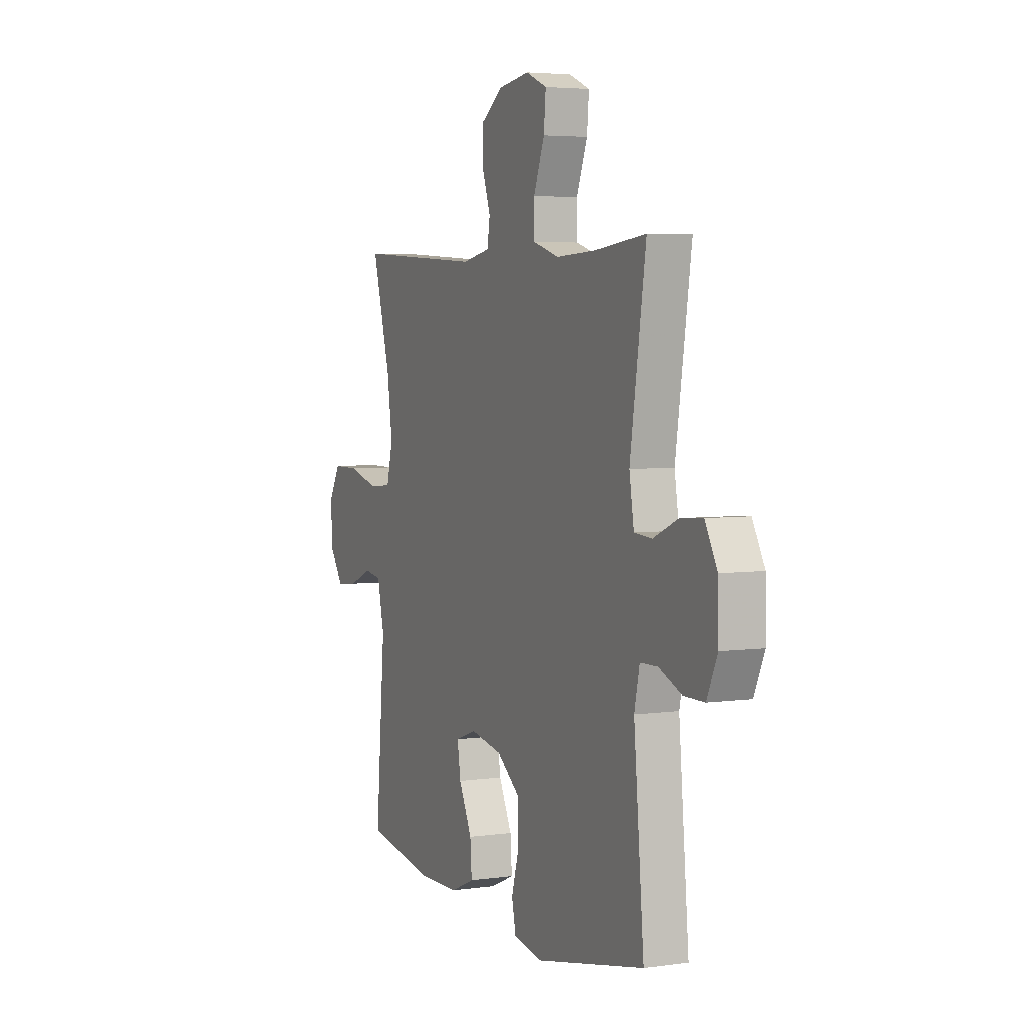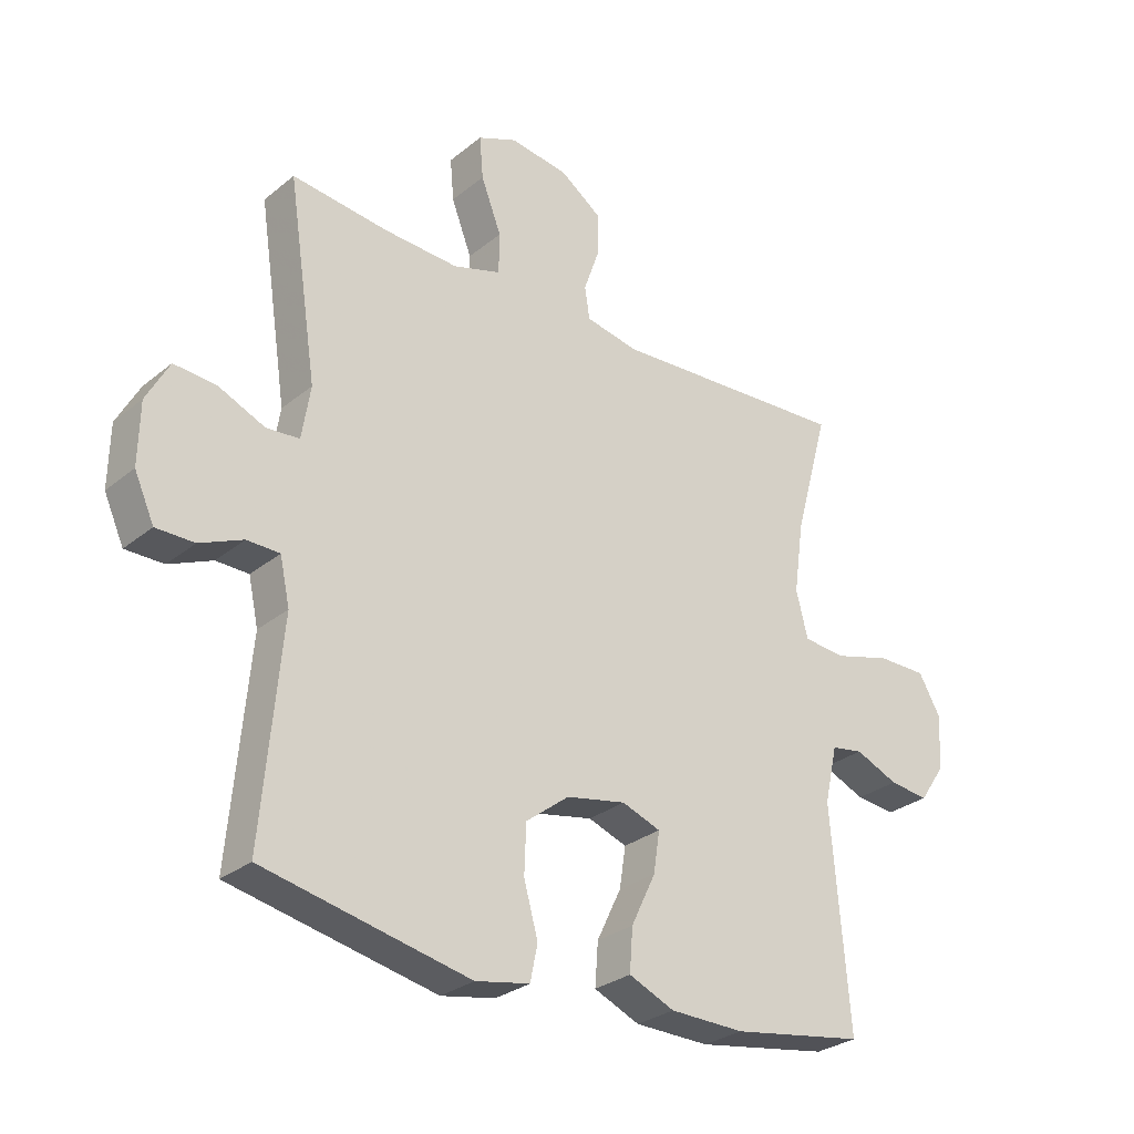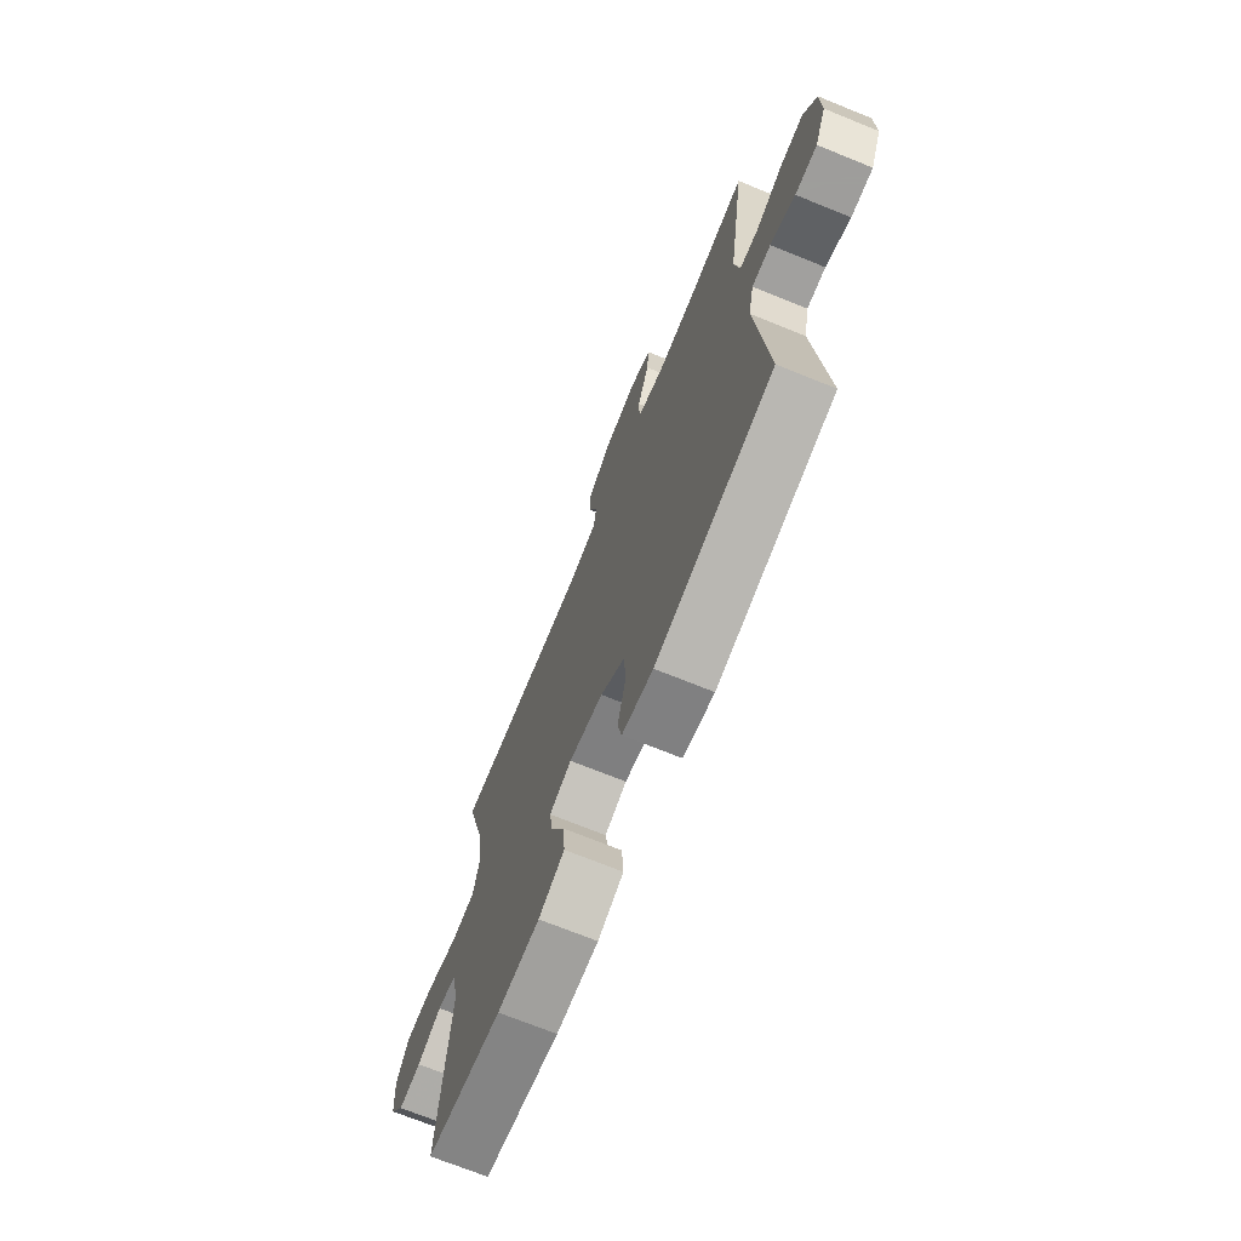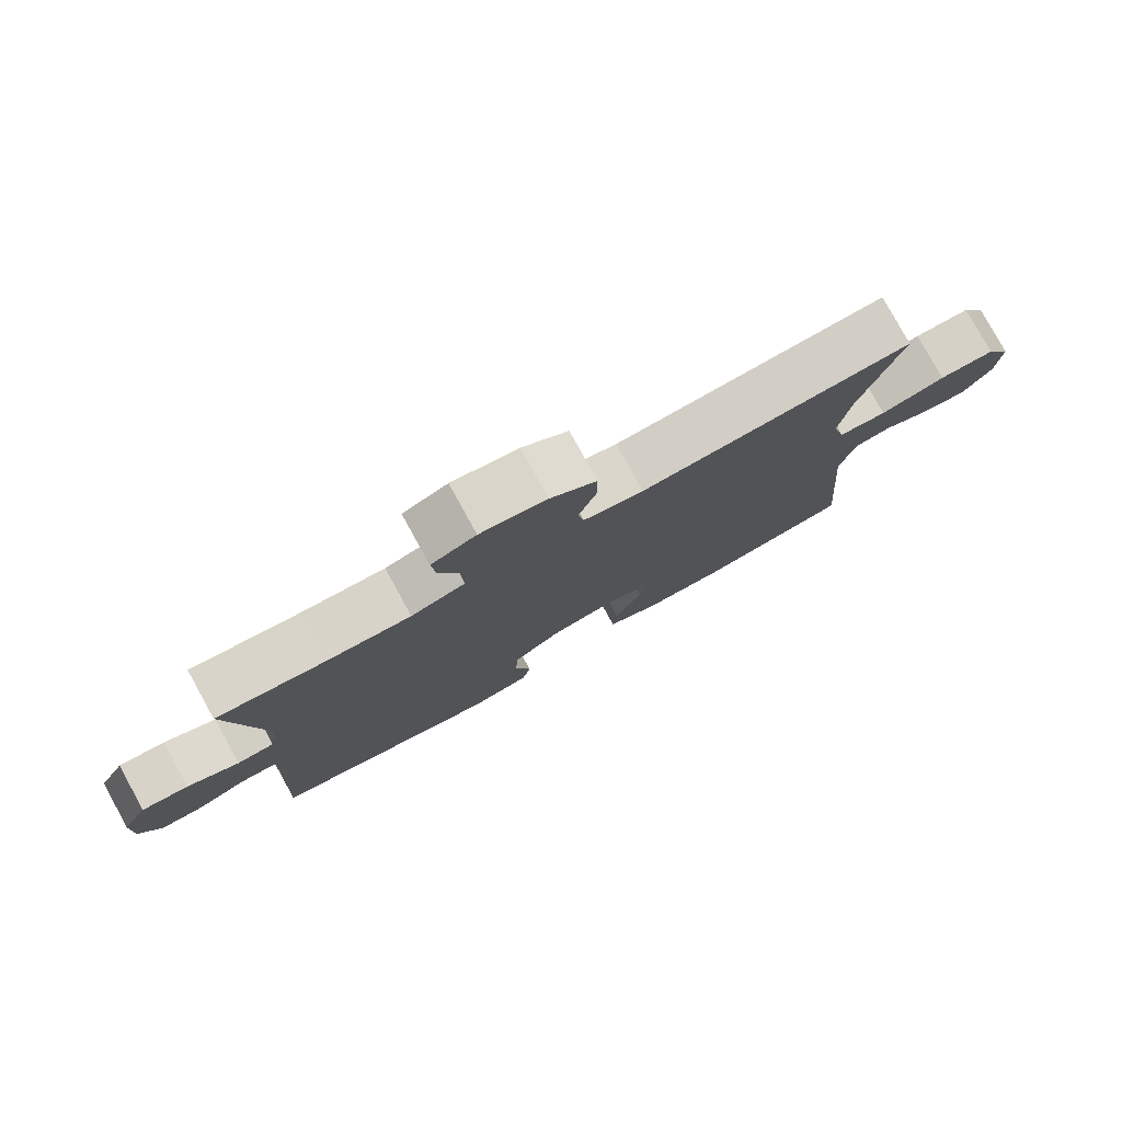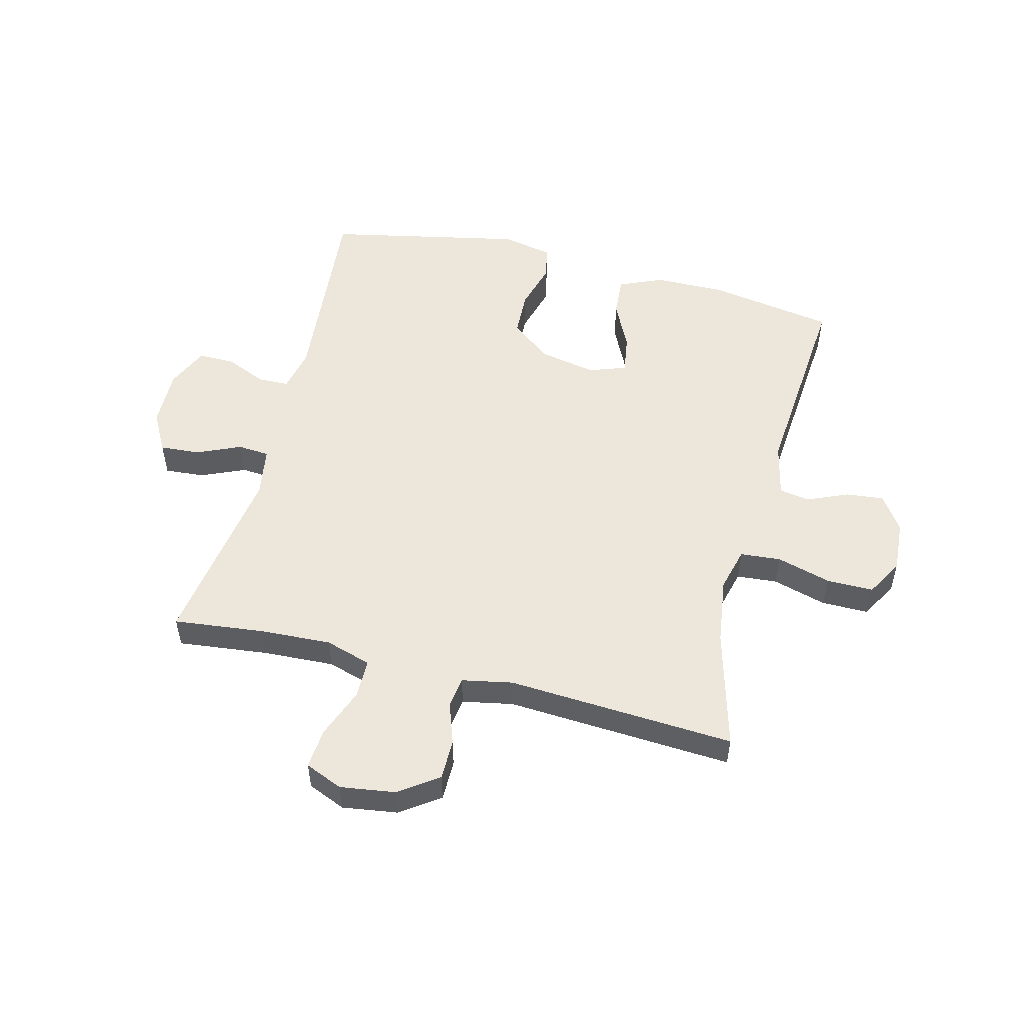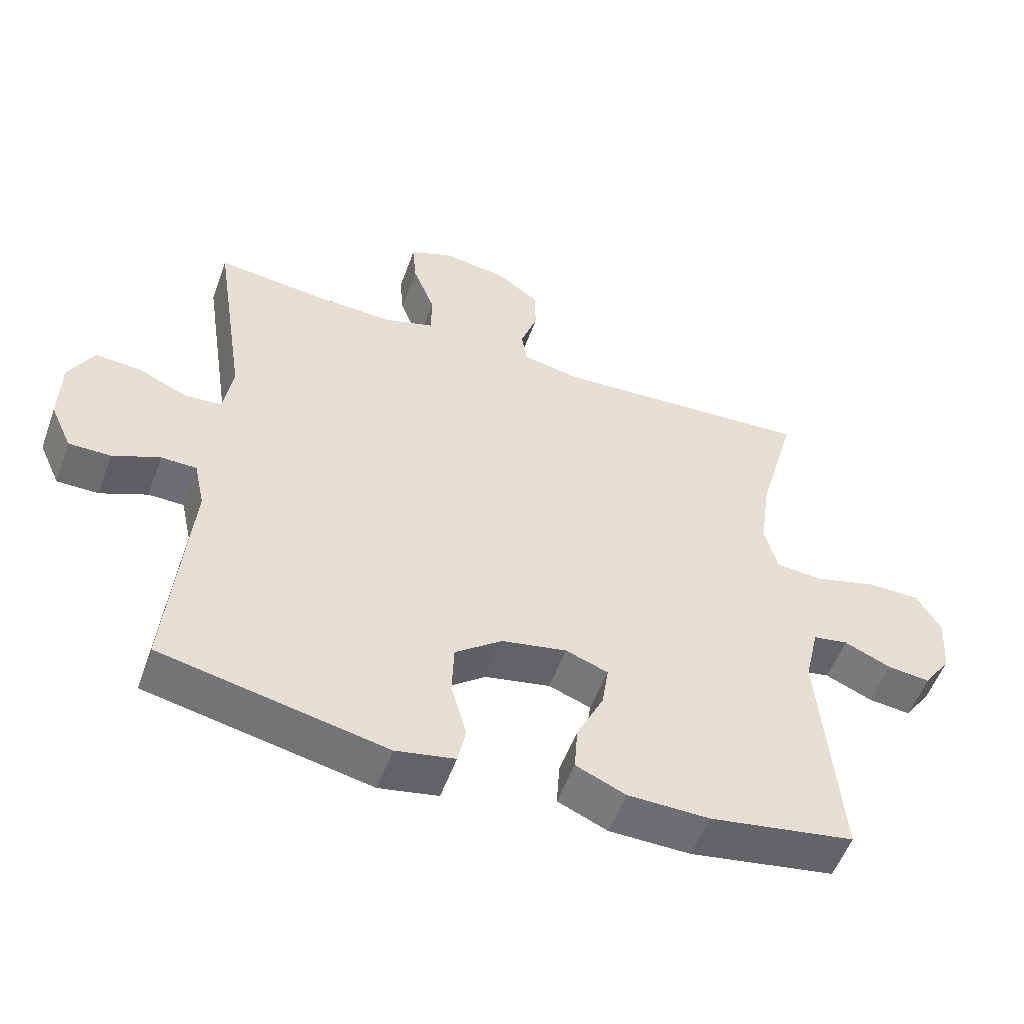
<metadata>
{"format":"obj","ext":"obj","renderer":"f3d","projection":"perspective","resolution":1024,"background":"white","views":[{"elev":4.4,"azim":-114.5,"up":"+Z"},{"elev":-28.7,"azim":-39.8,"up":"+Z"},{"elev":-70.7,"azim":-112.1,"up":"+Z"},{"elev":79.3,"azim":-28.8,"up":"+Z"},{"elev":52.6,"azim":14.3,"up":"+Y"},{"elev":-54.1,"azim":-19.8,"up":"+Z"}]}
</metadata>
<code>
v 0.5 0.07 -0.5
v 0.284 0.07 -0.536
v 0.163 0.07 -0.534
v 0.089 0.07 -0.502
v 0.094 0.07 -0.433
v 0.134 0.07 -0.35
v 0.144 0.07 -0.284
v 0.081 0.07 -0.261
v -0.016 0.07 -0.28
v -0.086 0.07 -0.334
v -0.089 0.07 -0.413
v -0.066 0.07 -0.495
v -0.078 0.07 -0.553
v -0.166 0.07 -0.57
v -0.5 0.07 -0.5
v -0.469 0.07 -0.154
v -0.485 0.07 -0.08
v -0.538 0.07 -0.079
v -0.608 0.07 -0.109
v -0.67 0.07 -0.109
v -0.702 0.07 -0.038
v -0.7 0.07 0.062
v -0.663 0.07 0.13
v -0.595 0.07 0.125
v -0.52 0.07 0.092
v -0.466 0.07 0.096
v -0.452 0.07 0.182
v -0.5 0.07 0.5
v -0.344 0.07 0.482
v -0.223 0.07 0.476
v -0.145 0.07 0.5
v -0.144 0.07 0.567
v -0.177 0.07 0.653
v -0.183 0.07 0.722
v -0.119 0.07 0.749
v -0.024 0.07 0.735
v 0.042 0.07 0.688
v 0.042 0.07 0.618
v 0.017 0.07 0.546
v 0.025 0.07 0.494
v 0.111 0.07 0.477
v 0.5 0.07 0.5
v 0.444 0.07 0.296
v 0.428 0.07 0.181
v 0.447 0.07 0.106
v 0.516 0.07 0.1
v 0.609 0.07 0.126
v 0.689 0.07 0.126
v 0.725 0.07 0.063
v 0.719 0.07 -0.026
v 0.678 0.07 -0.086
v 0.614 0.07 -0.079
v 0.544 0.07 -0.049
v 0.492 0.07 -0.058
v 0.471 0.07 -0.15
v 0.5 0 -0.5
v 0.284 0 -0.536
v 0.163 0 -0.534
v 0.089 0 -0.502
v 0.094 0 -0.433
v 0.134 0 -0.35
v 0.144 0 -0.284
v 0.081 0 -0.261
v -0.016 0 -0.28
v -0.086 0 -0.334
v -0.089 0 -0.413
v -0.066 0 -0.495
v -0.078 0 -0.553
v -0.166 0 -0.57
v -0.5 0 -0.5
v -0.469 0 -0.154
v -0.485 0 -0.08
v -0.538 0 -0.079
v -0.608 0 -0.109
v -0.67 0 -0.109
v -0.702 0 -0.038
v -0.7 0 0.062
v -0.663 0 0.13
v -0.595 0 0.125
v -0.52 0 0.092
v -0.466 0 0.096
v -0.452 0 0.182
v -0.5 0 0.5
v -0.344 0 0.482
v -0.223 0 0.476
v -0.145 0 0.5
v -0.144 0 0.567
v -0.177 0 0.653
v -0.183 0 0.722
v -0.119 0 0.749
v -0.024 0 0.735
v 0.042 0 0.688
v 0.042 0 0.618
v 0.017 0 0.546
v 0.025 0 0.494
v 0.111 0 0.477
v 0.5 0 0.5
v 0.444 0 0.296
v 0.428 0 0.181
v 0.447 0 0.106
v 0.516 0 0.1
v 0.609 0 0.126
v 0.689 0 0.126
v 0.725 0 0.063
v 0.719 0 -0.026
v 0.678 0 -0.086
v 0.614 0 -0.079
v 0.544 0 -0.049
v 0.492 0 -0.058
v 0.471 0 -0.15
f 51 52 53
f 50 51 53
f 49 50 53
f 48 49 53
f 47 48 53
f 46 47 53
f 45 46 53 54
f 41 42 43
f 40 41 43 44
f 37 38 39
f 36 37 39
f 35 36 39
f 34 35 39
f 33 34 39
f 32 33 39
f 31 32 39 40
f 40 44 45
f 31 40 45
f 30 31 45
f 27 28 29
f 45 54 55
f 30 45 55
f 29 30 55
f 27 29 55
f 26 27 55
f 23 24 25
f 22 23 25
f 21 22 25
f 20 21 25
f 19 20 25
f 18 19 25
f 14 15 16
f 13 14 16
f 12 13 16
f 11 12 16
f 10 11 16 17
f 9 10 17
f 8 9 17
f 4 5 6
f 3 4 6
f 2 3 6
f 1 2 6
f 55 1 6
f 55 6 7
f 26 55 7 8
f 17 18 25 26
f 8 17 26
f 108 107 106
f 108 106 105
f 108 105 104
f 108 104 103
f 108 103 102
f 108 102 101
f 109 108 101 100
f 98 97 96
f 99 98 96 95
f 94 93 92
f 94 92 91
f 94 91 90
f 94 90 89
f 94 89 88
f 94 88 87
f 95 94 87 86
f 100 99 95
f 100 95 86
f 100 86 85
f 84 83 82
f 110 109 100
f 110 100 85
f 110 85 84
f 110 84 82
f 110 82 81
f 80 79 78
f 80 78 77
f 80 77 76
f 80 76 75
f 80 75 74
f 80 74 73
f 71 70 69
f 71 69 68
f 71 68 67
f 71 67 66
f 72 71 66 65
f 72 65 64
f 72 64 63
f 61 60 59
f 61 59 58
f 61 58 57
f 61 57 56
f 61 56 110
f 62 61 110
f 63 62 110 81
f 81 80 73 72
f 81 72 63
f 1 56 57 2
f 2 57 58 3
f 3 58 59 4
f 4 59 60 5
f 5 60 61 6
f 6 61 62 7
f 7 62 63 8
f 8 63 64 9
f 9 64 65 10
f 10 65 66 11
f 11 66 67 12
f 12 67 68 13
f 13 68 69 14
f 14 69 70 15
f 15 70 71 16
f 16 71 72 17
f 17 72 73 18
f 18 73 74 19
f 19 74 75 20
f 20 75 76 21
f 21 76 77 22
f 22 77 78 23
f 23 78 79 24
f 24 79 80 25
f 25 80 81 26
f 26 81 82 27
f 27 82 83 28
f 28 83 84 29
f 29 84 85 30
f 30 85 86 31
f 31 86 87 32
f 32 87 88 33
f 33 88 89 34
f 34 89 90 35
f 35 90 91 36
f 36 91 92 37
f 37 92 93 38
f 38 93 94 39
f 39 94 95 40
f 40 95 96 41
f 41 96 97 42
f 42 97 98 43
f 43 98 99 44
f 44 99 100 45
f 45 100 101 46
f 46 101 102 47
f 47 102 103 48
f 48 103 104 49
f 49 104 105 50
f 50 105 106 51
f 51 106 107 52
f 52 107 108 53
f 53 108 109 54
f 54 109 110 55
f 55 110 56 1

</code>
